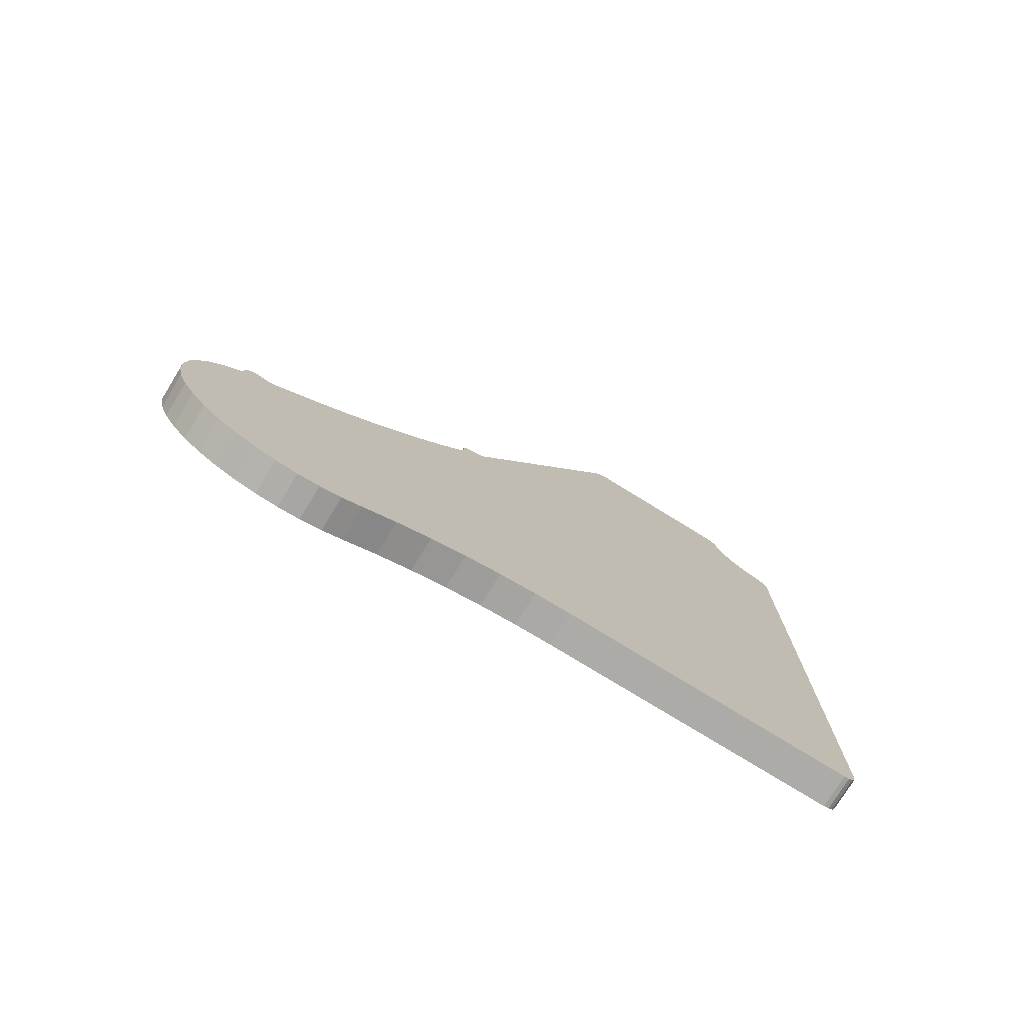
<metadata>
{"format":"obj","ext":"obj","renderer":"f3d","projection":"perspective","resolution":1024,"background":"white","views":[{"elev":-76.4,"azim":-121.6,"up":"+Y"}]}
</metadata>
<code>
o 2389367353888
v 5792 183.5 549.1
v 5785 183.5 549.1
v 5792 184.3 549.5
v 5792 184.3 549.5
v 5785 183.5 549.1
v 5785 184.3 549.5
v 5792 184.3 549.5
v 5785 184.3 549.5
v 5785 185.1 549.6
v 5785 186 549.5
v 5792 186 549.5
v 5785 185.1 549.6
v 5785 185.1 549.6
v 5792 186 549.5
v 5792 185.1 549.6
v 5785 185.1 549.6
v 5792 185.1 549.6
v 5792 184.3 549.5
v 5785 259 627.3
v 5792 259 627.3
v 5785 259 593.8
v 5785 259 593.8
v 5792 259 627.3
v 5792 259 593.8
v 5792 257.4 591.1
v 5792 191.3 555.1
v 5785 257.4 591.1
v 5785 257.4 591.1
v 5792 191.3 555.1
v 5785 191.3 555.1
v 5785 189.8 552.4
v 5792 189.8 552.4
v 5785 189.5 551.1
v 5785 189.5 551.1
v 5792 189.8 552.4
v 5792 189.5 551.1
v 5785 189.5 551.1
v 5792 189.5 551.1
v 5785 188.6 550.1
v 5785 188.6 550.1
v 5792 189.5 551.1
v 5792 188.6 550.1
v 5785 188.6 550.1
v 5792 188.6 550.1
v 5785 187.4 549.5
v 5785 187.4 549.5
v 5792 188.6 550.1
v 5792 187.4 549.5
v 5785 187.4 549.5
v 5792 187.4 549.5
v 5785 186 549.5
v 5785 186 549.5
v 5792 187.4 549.5
v 5792 186 549.5
v 5785 183.5 549.1
v 5792 183.5 549.1
v 5785 174.9 542.6
v 5785 174.9 542.6
v 5792 183.5 549.1
v 5792 174.9 542.6
v 5785 174.9 542.6
v 5792 174.9 542.6
v 5785 166.7 535.6
v 5785 166.7 535.6
v 5792 174.9 542.6
v 5792 166.7 535.6
v 5785 166.7 535.6
v 5792 166.7 535.6
v 5785 158.9 528.2
v 5785 158.9 528.2
v 5792 166.7 535.6
v 5792 158.9 528.2
v 5785 158.9 528.2
v 5792 158.9 528.2
v 5785 151.5 520.4
v 5785 151.5 520.4
v 5792 158.9 528.2
v 5792 151.5 520.4
v 5785 151.5 520.4
v 5792 151.5 520.4
v 5785 144.5 512.2
v 5785 144.5 512.2
v 5792 151.5 520.4
v 5792 144.5 512.2
v 5785 144.5 512.2
v 5792 144.5 512.2
v 5785 138 503.7
v 5785 138 503.7
v 5792 144.5 512.2
v 5792 138 503.7
v 5785 137.7 500.6
v 5792 137.7 500.6
v 5785 138 499.4
v 5785 138 499.4
v 5792 137.7 500.6
v 5792 138 499.4
v 5785 138 499.4
v 5792 138 499.4
v 5785 137.7 498.1
v 5785 137.7 498.1
v 5792 138 499.4
v 5792 137.7 498.1
v 5785 137.7 498.1
v 5792 137.7 498.1
v 5785 136.9 497.1
v 5785 136.9 497.1
v 5792 137.7 498.1
v 5792 136.9 497.1
v 5785 136.9 497.1
v 5792 136.9 497.1
v 5785 135.8 496.5
v 5785 135.8 496.5
v 5792 136.9 497.1
v 5792 135.8 496.5
v 5785 135.8 496.5
v 5792 135.8 496.5
v 5785 134.5 496.4
v 5785 134.5 496.4
v 5792 135.8 496.5
v 5792 134.5 496.4
v 5792 83.46 530
v 5785 83.46 530
v 5792 81.57 525.6
v 5792 81.57 525.6
v 5785 83.46 530
v 5785 81.57 525.6
v 5792 81.57 525.6
v 5785 81.57 525.6
v 5792 80.41 521
v 5792 80.41 521
v 5785 81.57 525.6
v 5785 80.41 521
v 5792 80.41 521
v 5785 80.41 521
v 5792 80 516.2
v 5792 80 516.2
v 5785 80.41 521
v 5785 80 516.2
v 5792 80 516.2
v 5785 80 516.2
v 5792 80.35 511.4
v 5792 80.35 511.4
v 5785 80 516.2
v 5785 80.35 511.4
v 5792 80.35 511.4
v 5785 80.35 511.4
v 5792 81.46 506.8
v 5792 81.46 506.8
v 5785 80.35 511.4
v 5785 81.46 506.8
v 5792 81.46 506.8
v 5785 81.46 506.8
v 5792 83.29 502.3
v 5792 83.29 502.3
v 5785 81.46 506.8
v 5785 83.29 502.3
v 5792 83.29 502.3
v 5785 83.29 502.3
v 5792 85.81 498.3
v 5792 85.81 498.3
v 5785 83.29 502.3
v 5785 85.81 498.3
v 5792 85.81 498.3
v 5785 85.81 498.3
v 5792 88.93 494.6
v 5792 88.93 494.6
v 5785 85.81 498.3
v 5785 88.93 494.6
v 5792 88.93 494.6
v 5785 88.93 494.6
v 5792 92.6 491.6
v 5792 92.6 491.6
v 5785 88.93 494.6
v 5785 92.6 491.6
v 5792 92.6 491.6
v 5785 92.6 491.6
v 5792 96.71 489.1
v 5792 96.71 489.1
v 5785 92.6 491.6
v 5785 96.71 489.1
v 5792 96.71 489.1
v 5785 96.71 489.1
v 5792 101.2 487.3
v 5792 101.2 487.3
v 5785 96.71 489.1
v 5785 101.2 487.3
v 5792 101.2 487.3
v 5785 101.2 487.3
v 5792 105.8 486.3
v 5792 105.8 486.3
v 5785 101.2 487.3
v 5785 105.8 486.3
v 5792 105.8 486.3
v 5785 105.8 486.3
v 5792 110.6 486
v 5792 110.6 486
v 5785 105.8 486.3
v 5785 110.6 486
v 5792 110.6 486
v 5785 110.6 486
v 5792 115.4 486.5
v 5792 115.4 486.5
v 5785 110.6 486
v 5785 115.4 486.5
v 5792 115.4 486.5
v 5785 115.4 486.5
v 5792 120 487.7
v 5792 120 487.7
v 5785 115.4 486.5
v 5785 120 487.7
v 5792 120 487.7
v 5785 120 487.7
v 5792 124.4 489.7
v 5792 124.4 489.7
v 5785 120 487.7
v 5785 124.4 489.7
v 5792 124.4 489.7
v 5785 124.4 489.7
v 5792 128.4 492.3
v 5792 128.4 492.3
v 5785 124.4 489.7
v 5785 128.4 492.3
v 5792 128.4 492.3
v 5785 128.4 492.3
v 5792 131.9 495.5
v 5792 131.9 495.5
v 5785 128.4 492.3
v 5785 131.9 495.5
v 5785 83.46 530
v 5792 83.46 530
v 5785 86.94 537.3
v 5785 86.94 537.3
v 5792 83.46 530
v 5792 86.94 537.3
v 5785 86.94 537.3
v 5792 86.94 537.3
v 5785 89.82 544.8
v 5785 89.82 544.8
v 5792 86.94 537.3
v 5792 89.82 544.8
v 5785 89.82 544.8
v 5792 89.82 544.8
v 5785 92.07 552.6
v 5785 92.07 552.6
v 5792 89.82 544.8
v 5792 92.07 552.6
v 5785 92.07 552.6
v 5792 92.07 552.6
v 5785 93.7 560.5
v 5785 93.7 560.5
v 5792 92.07 552.6
v 5792 93.7 560.5
v 5785 93.7 560.5
v 5792 93.7 560.5
v 5785 94.67 568.5
v 5785 94.67 568.5
v 5792 93.7 560.5
v 5792 94.67 568.5
v 5785 94.67 568.5
v 5792 94.67 568.5
v 5785 95 576.6
v 5785 95 576.6
v 5792 94.67 568.5
v 5792 95 576.6
v 5792 95 576.6
v 5792 95 642
v 5785 95 576.6
v 5785 95 576.6
v 5792 95 642
v 5785 95 642
v 5792 98 645
v 5792 241.3 645
v 5785 98 645
v 5785 98 645
v 5792 241.3 645
v 5785 241.3 645
v 5785 244.2 642.5
v 5792 244.2 642.5
v 5785 245 639.5
v 5785 245 639.5
v 5792 244.2 642.5
v 5792 245 639.5
v 5785 245 639.5
v 5792 245 639.5
v 5785 246.4 636.8
v 5785 246.4 636.8
v 5792 245 639.5
v 5792 246.4 636.8
v 5785 246.4 636.8
v 5792 246.4 636.8
v 5785 248.4 634.4
v 5785 248.4 634.4
v 5792 246.4 636.8
v 5792 248.4 634.4
v 5785 248.4 634.4
v 5792 248.4 634.4
v 5785 250.8 632.4
v 5785 250.8 632.4
v 5792 248.4 634.4
v 5792 250.8 632.4
v 5785 250.8 632.4
v 5792 250.8 632.4
v 5785 253.5 631
v 5785 253.5 631
v 5792 250.8 632.4
v 5792 253.5 631
v 5785 253.5 631
v 5792 253.5 631
v 5785 256.5 630.2
v 5785 256.5 630.2
v 5792 253.5 631
v 5792 256.5 630.2
v 5785 243.7 643.8
v 5785 244.2 642.5
v 5785 241.3 645
v 5785 241.3 645
v 5785 244.2 642.5
v 5785 245 639.5
v 5785 241.3 645
v 5785 245 639.5
v 5785 246.4 636.8
v 5785 241.3 645
v 5785 246.4 636.8
v 5785 191.3 555.1
v 5785 191.3 555.1
v 5785 246.4 636.8
v 5785 248.4 634.4
v 5785 191.3 555.1
v 5785 248.4 634.4
v 5785 257.4 591.1
v 5785 257.4 591.1
v 5785 248.4 634.4
v 5785 250.8 632.4
v 5785 257.4 591.1
v 5785 250.8 632.4
v 5785 259 593.8
v 5785 259 593.8
v 5785 250.8 632.4
v 5785 253.5 631
v 5785 259 593.8
v 5785 253.5 631
v 5785 259 627.3
v 5785 259 627.3
v 5785 253.5 631
v 5785 256.5 630.2
v 5785 259 627.3
v 5785 256.5 630.2
v 5785 258.7 628.6
v 5785 258.7 628.6
v 5785 256.5 630.2
v 5785 257.8 629.7
v 5785 259 593.8
v 5785 258.8 592.7
v 5785 257.4 591.1
v 5785 257.4 591.1
v 5785 258.8 592.7
v 5785 258.3 591.8
v 5785 190.5 554.4
v 5785 95 576.6
v 5785 191.3 555.1
v 5785 191.3 555.1
v 5785 95 576.6
v 5785 98 645
v 5785 191.3 555.1
v 5785 98 645
v 5785 241.3 645
v 5785 190 553.5
v 5785 184.3 549.5
v 5785 190.5 554.4
v 5785 190.5 554.4
v 5785 184.3 549.5
v 5785 183.5 549.1
v 5785 190.5 554.4
v 5785 183.5 549.1
v 5785 95 576.6
v 5785 95 576.6
v 5785 183.5 549.1
v 5785 174.9 542.6
v 5785 95 576.6
v 5785 174.9 542.6
v 5785 94.67 568.5
v 5785 94.67 568.5
v 5785 174.9 542.6
v 5785 166.7 535.6
v 5785 94.67 568.5
v 5785 166.7 535.6
v 5785 93.7 560.5
v 5785 93.7 560.5
v 5785 166.7 535.6
v 5785 158.9 528.2
v 5785 93.7 560.5
v 5785 158.9 528.2
v 5785 92.07 552.6
v 5785 92.07 552.6
v 5785 158.9 528.2
v 5785 151.5 520.4
v 5785 92.07 552.6
v 5785 151.5 520.4
v 5785 89.82 544.8
v 5785 89.82 544.8
v 5785 151.5 520.4
v 5785 144.5 512.2
v 5785 89.82 544.8
v 5785 144.5 512.2
v 5785 86.94 537.3
v 5785 86.94 537.3
v 5785 144.5 512.2
v 5785 138 503.7
v 5785 86.94 537.3
v 5785 138 503.7
v 5785 83.46 530
v 5785 83.46 530
v 5785 138 503.7
v 5785 81.57 525.6
v 5785 81.57 525.6
v 5785 138 503.7
v 5785 80.41 521
v 5785 80.41 521
v 5785 138 503.7
v 5785 80 516.2
v 5785 80 516.2
v 5785 138 503.7
v 5785 80.35 511.4
v 5785 80.35 511.4
v 5785 138 503.7
v 5785 81.46 506.8
v 5785 81.46 506.8
v 5785 138 503.7
v 5785 131.9 495.5
v 5785 81.46 506.8
v 5785 131.9 495.5
v 5785 83.29 502.3
v 5785 83.29 502.3
v 5785 131.9 495.5
v 5785 85.81 498.3
v 5785 85.81 498.3
v 5785 131.9 495.5
v 5785 88.93 494.6
v 5785 88.93 494.6
v 5785 131.9 495.5
v 5785 128.4 492.3
v 5785 88.93 494.6
v 5785 128.4 492.3
v 5785 92.6 491.6
v 5785 92.6 491.6
v 5785 128.4 492.3
v 5785 124.4 489.7
v 5785 92.6 491.6
v 5785 124.4 489.7
v 5785 96.71 489.1
v 5785 96.71 489.1
v 5785 124.4 489.7
v 5785 120 487.7
v 5785 96.71 489.1
v 5785 120 487.7
v 5785 101.2 487.3
v 5785 101.2 487.3
v 5785 120 487.7
v 5785 115.4 486.5
v 5785 101.2 487.3
v 5785 115.4 486.5
v 5785 105.8 486.3
v 5785 105.8 486.3
v 5785 115.4 486.5
v 5785 110.6 486
v 5785 184.3 549.5
v 5785 190 553.5
v 5785 185.1 549.6
v 5785 185.1 549.6
v 5785 190 553.5
v 5785 189.8 552.4
v 5785 185.1 549.6
v 5785 189.8 552.4
v 5785 186 549.5
v 5785 186 549.5
v 5785 189.8 552.4
v 5785 189.5 551.1
v 5785 186 549.5
v 5785 189.5 551.1
v 5785 188.6 550.1
v 5785 188.6 550.1
v 5785 187.4 549.5
v 5785 186 549.5
v 5785 138 503.7
v 5785 137.5 502.7
v 5785 131.9 495.5
v 5785 131.9 495.5
v 5785 137.5 502.7
v 5785 132.7 496.1
v 5785 132.7 496.1
v 5785 137.5 502.7
v 5785 137.4 501.7
v 5785 132.7 496.1
v 5785 137.4 501.7
v 5785 133.6 496.4
v 5785 133.6 496.4
v 5785 137.4 501.7
v 5785 134.5 496.4
v 5785 134.5 496.4
v 5785 137.4 501.7
v 5785 135.8 496.5
v 5785 135.8 496.5
v 5785 137.4 501.7
v 5785 136.9 497.1
v 5785 136.9 497.1
v 5785 137.4 501.7
v 5785 137.7 500.6
v 5785 136.9 497.1
v 5785 137.7 500.6
v 5785 138 499.4
v 5785 138 499.4
v 5785 137.7 498.1
v 5785 136.9 497.1
v 5785 95 576.6
v 5785 95 642
v 5785 98 645
v 5785 98 645
v 5785 95 642
v 5785 95.23 643.1
v 5785 98 645
v 5785 95.23 643.1
v 5785 95.88 644.1
v 5785 95.88 644.1
v 5785 96.85 644.8
v 5785 98 645
v 5785 241.3 645
v 5785 242.6 644.7
v 5785 243.7 643.8
v 5792 259 627.3
v 5792 253.5 631
v 5792 259 593.8
v 5792 259 593.8
v 5792 253.5 631
v 5792 250.8 632.4
v 5792 259 593.8
v 5792 250.8 632.4
v 5792 257.4 591.1
v 5792 257.4 591.1
v 5792 250.8 632.4
v 5792 248.4 634.4
v 5792 257.4 591.1
v 5792 248.4 634.4
v 5792 191.3 555.1
v 5792 191.3 555.1
v 5792 248.4 634.4
v 5792 246.4 636.8
v 5792 191.3 555.1
v 5792 246.4 636.8
v 5792 241.3 645
v 5792 241.3 645
v 5792 246.4 636.8
v 5792 245 639.5
v 5792 241.3 645
v 5792 245 639.5
v 5792 244.2 642.5
v 5792 253.5 631
v 5792 259 627.3
v 5792 256.5 630.2
v 5792 256.5 630.2
v 5792 259 627.3
v 5792 258.7 628.6
v 5792 256.5 630.2
v 5792 258.7 628.6
v 5792 257.8 629.7
v 5792 244.2 642.5
v 5792 243.7 643.8
v 5792 241.3 645
v 5792 241.3 645
v 5792 243.7 643.8
v 5792 242.6 644.7
v 5792 241.3 645
v 5792 98 645
v 5792 191.3 555.1
v 5792 191.3 555.1
v 5792 98 645
v 5792 95 576.6
v 5792 191.3 555.1
v 5792 95 576.6
v 5792 190.5 554.4
v 5792 190.5 554.4
v 5792 95 576.6
v 5792 183.5 549.1
v 5792 190.5 554.4
v 5792 183.5 549.1
v 5792 184.3 549.5
v 5792 96.85 644.8
v 5792 95.88 644.1
v 5792 98 645
v 5792 98 645
v 5792 95.88 644.1
v 5792 95.23 643.1
v 5792 98 645
v 5792 95.23 643.1
v 5792 95 576.6
v 5792 95 576.6
v 5792 95.23 643.1
v 5792 95 642
v 5792 183.5 549.1
v 5792 95 576.6
v 5792 174.9 542.6
v 5792 174.9 542.6
v 5792 95 576.6
v 5792 94.67 568.5
v 5792 174.9 542.6
v 5792 94.67 568.5
v 5792 166.7 535.6
v 5792 166.7 535.6
v 5792 94.67 568.5
v 5792 93.7 560.5
v 5792 166.7 535.6
v 5792 93.7 560.5
v 5792 158.9 528.2
v 5792 158.9 528.2
v 5792 93.7 560.5
v 5792 92.07 552.6
v 5792 158.9 528.2
v 5792 92.07 552.6
v 5792 151.5 520.4
v 5792 151.5 520.4
v 5792 92.07 552.6
v 5792 89.82 544.8
v 5792 151.5 520.4
v 5792 89.82 544.8
v 5792 144.5 512.2
v 5792 144.5 512.2
v 5792 89.82 544.8
v 5792 86.94 537.3
v 5792 144.5 512.2
v 5792 86.94 537.3
v 5792 138 503.7
v 5792 138 503.7
v 5792 86.94 537.3
v 5792 83.46 530
v 5792 138 503.7
v 5792 83.46 530
v 5792 81.57 525.6
v 5792 81.57 525.6
v 5792 80.41 521
v 5792 138 503.7
v 5792 138 503.7
v 5792 80.41 521
v 5792 80 516.2
v 5792 138 503.7
v 5792 80 516.2
v 5792 80.35 511.4
v 5792 80.35 511.4
v 5792 81.46 506.8
v 5792 138 503.7
v 5792 138 503.7
v 5792 81.46 506.8
v 5792 131.9 495.5
v 5792 138 503.7
v 5792 131.9 495.5
v 5792 137.5 502.7
v 5792 137.5 502.7
v 5792 131.9 495.5
v 5792 132.7 496.1
v 5792 137.5 502.7
v 5792 132.7 496.1
v 5792 137.4 501.7
v 5792 137.4 501.7
v 5792 132.7 496.1
v 5792 133.6 496.4
v 5792 137.4 501.7
v 5792 133.6 496.4
v 5792 137.7 500.6
v 5792 137.7 500.6
v 5792 133.6 496.4
v 5792 134.5 496.4
v 5792 137.7 500.6
v 5792 134.5 496.4
v 5792 135.8 496.5
v 5792 81.46 506.8
v 5792 83.29 502.3
v 5792 131.9 495.5
v 5792 131.9 495.5
v 5792 83.29 502.3
v 5792 85.81 498.3
v 5792 131.9 495.5
v 5792 85.81 498.3
v 5792 88.93 494.6
v 5792 131.9 495.5
v 5792 88.93 494.6
v 5792 128.4 492.3
v 5792 128.4 492.3
v 5792 88.93 494.6
v 5792 92.6 491.6
v 5792 128.4 492.3
v 5792 92.6 491.6
v 5792 124.4 489.7
v 5792 124.4 489.7
v 5792 92.6 491.6
v 5792 96.71 489.1
v 5792 124.4 489.7
v 5792 96.71 489.1
v 5792 120 487.7
v 5792 120 487.7
v 5792 96.71 489.1
v 5792 101.2 487.3
v 5792 120 487.7
v 5792 101.2 487.3
v 5792 115.4 486.5
v 5792 115.4 486.5
v 5792 101.2 487.3
v 5792 105.8 486.3
v 5792 115.4 486.5
v 5792 105.8 486.3
v 5792 110.6 486
v 5792 135.8 496.5
v 5792 136.9 497.1
v 5792 137.7 500.6
v 5792 137.7 500.6
v 5792 136.9 497.1
v 5792 138 499.4
v 5792 138 499.4
v 5792 136.9 497.1
v 5792 137.7 498.1
v 5792 190.5 554.4
v 5792 184.3 549.5
v 5792 190 553.5
v 5792 190 553.5
v 5792 184.3 549.5
v 5792 185.1 549.6
v 5792 190 553.5
v 5792 185.1 549.6
v 5792 189.8 552.4
v 5792 189.8 552.4
v 5792 185.1 549.6
v 5792 186 549.5
v 5792 189.8 552.4
v 5792 186 549.5
v 5792 189.5 551.1
v 5792 189.5 551.1
v 5792 186 549.5
v 5792 188.6 550.1
v 5792 188.6 550.1
v 5792 186 549.5
v 5792 187.4 549.5
v 5792 258.3 591.8
v 5792 258.8 592.7
v 5792 257.4 591.1
v 5792 257.4 591.1
v 5792 258.8 592.7
v 5792 259 593.8
v 5792 259 627.3
v 5785 259 627.3
v 5792 258.7 628.6
v 5792 258.7 628.6
v 5785 259 627.3
v 5785 258.7 628.6
v 5792 258.7 628.6
v 5785 258.7 628.6
v 5792 257.8 629.7
v 5792 257.8 629.7
v 5785 258.7 628.6
v 5785 257.8 629.7
v 5792 257.8 629.7
v 5785 257.8 629.7
v 5792 256.5 630.2
v 5792 256.5 630.2
v 5785 257.8 629.7
v 5785 256.5 630.2
v 5792 244.2 642.5
v 5785 244.2 642.5
v 5792 243.7 643.8
v 5792 243.7 643.8
v 5785 244.2 642.5
v 5785 243.7 643.8
v 5792 243.7 643.8
v 5785 243.7 643.8
v 5792 242.6 644.7
v 5792 242.6 644.7
v 5785 243.7 643.8
v 5785 242.6 644.7
v 5792 242.6 644.7
v 5785 242.6 644.7
v 5792 241.3 645
v 5792 241.3 645
v 5785 242.6 644.7
v 5785 241.3 645
v 5792 257.4 591.1
v 5785 257.4 591.1
v 5792 258.3 591.8
v 5792 258.3 591.8
v 5785 257.4 591.1
v 5785 258.3 591.8
v 5792 258.3 591.8
v 5785 258.3 591.8
v 5785 258.8 592.7
v 5785 259 593.8
v 5792 259 593.8
v 5785 258.8 592.7
v 5785 258.8 592.7
v 5792 259 593.8
v 5792 258.8 592.7
v 5785 258.8 592.7
v 5792 258.8 592.7
v 5792 258.3 591.8
v 5792 98 645
v 5785 98 645
v 5792 96.85 644.8
v 5792 96.85 644.8
v 5785 98 645
v 5785 96.85 644.8
v 5792 96.85 644.8
v 5785 96.85 644.8
v 5785 95.88 644.1
v 5792 96.85 644.8
v 5785 95.88 644.1
v 5792 95.88 644.1
v 5792 95.88 644.1
v 5785 95.88 644.1
v 5785 95.23 643.1
v 5792 95.88 644.1
v 5785 95.23 643.1
v 5792 95.23 643.1
v 5792 95.23 643.1
v 5785 95.23 643.1
v 5792 95 642
v 5792 95 642
v 5785 95.23 643.1
v 5785 95 642
v 5792 131.9 495.5
v 5785 131.9 495.5
v 5792 132.7 496.1
v 5792 132.7 496.1
v 5785 131.9 495.5
v 5785 132.7 496.1
v 5792 132.7 496.1
v 5785 132.7 496.1
v 5785 133.6 496.4
v 5785 134.5 496.4
v 5792 134.5 496.4
v 5785 133.6 496.4
v 5785 133.6 496.4
v 5792 134.5 496.4
v 5792 133.6 496.4
v 5785 133.6 496.4
v 5792 133.6 496.4
v 5792 132.7 496.1
v 5792 137.7 500.6
v 5785 137.7 500.6
v 5792 137.4 501.7
v 5792 137.4 501.7
v 5785 137.7 500.6
v 5785 137.4 501.7
v 5792 137.4 501.7
v 5785 137.4 501.7
v 5785 137.5 502.7
v 5785 138 503.7
v 5792 138 503.7
v 5785 137.5 502.7
v 5785 137.5 502.7
v 5792 138 503.7
v 5792 137.5 502.7
v 5785 137.5 502.7
v 5792 137.5 502.7
v 5792 137.4 501.7
v 5792 189.8 552.4
v 5785 189.8 552.4
v 5792 190 553.5
v 5792 190 553.5
v 5785 189.8 552.4
v 5785 190 553.5
v 5792 190 553.5
v 5785 190 553.5
v 5785 190.5 554.4
v 5785 191.3 555.1
v 5792 191.3 555.1
v 5785 190.5 554.4
v 5785 190.5 554.4
v 5792 191.3 555.1
v 5792 190.5 554.4
v 5785 190.5 554.4
v 5792 190.5 554.4
v 5792 190 553.5
f 1 2 3
f 4 5 6
f 7 8 9
f 10 11 12
f 13 14 15
f 16 17 18
f 19 20 21
f 22 23 24
f 25 26 27
f 28 29 30
f 31 32 33
f 34 35 36
f 37 38 39
f 40 41 42
f 43 44 45
f 46 47 48
f 49 50 51
f 52 53 54
f 55 56 57
f 58 59 60
f 61 62 63
f 64 65 66
f 67 68 69
f 70 71 72
f 73 74 75
f 76 77 78
f 79 80 81
f 82 83 84
f 85 86 87
f 88 89 90
f 91 92 93
f 94 95 96
f 97 98 99
f 100 101 102
f 103 104 105
f 106 107 108
f 109 110 111
f 112 113 114
f 115 116 117
f 118 119 120
f 121 122 123
f 124 125 126
f 127 128 129
f 130 131 132
f 133 134 135
f 136 137 138
f 139 140 141
f 142 143 144
f 145 146 147
f 148 149 150
f 151 152 153
f 154 155 156
f 157 158 159
f 160 161 162
f 163 164 165
f 166 167 168
f 169 170 171
f 172 173 174
f 175 176 177
f 178 179 180
f 181 182 183
f 184 185 186
f 187 188 189
f 190 191 192
f 193 194 195
f 196 197 198
f 199 200 201
f 202 203 204
f 205 206 207
f 208 209 210
f 211 212 213
f 214 215 216
f 217 218 219
f 220 221 222
f 223 224 225
f 226 227 228
f 229 230 231
f 232 233 234
f 235 236 237
f 238 239 240
f 241 242 243
f 244 245 246
f 247 248 249
f 250 251 252
f 253 254 255
f 256 257 258
f 259 260 261
f 262 263 264
f 265 266 267
f 268 269 270
f 271 272 273
f 274 275 276
f 277 278 279
f 280 281 282
f 283 284 285
f 286 287 288
f 289 290 291
f 292 293 294
f 295 296 297
f 298 299 300
f 301 302 303
f 304 305 306
f 307 308 309
f 310 311 312
f 313 314 315
f 316 317 318
f 319 320 321
f 322 323 324
f 325 326 327
f 328 329 330
f 331 332 333
f 334 335 336
f 337 338 339
f 340 341 342
f 343 344 345
f 346 347 348
f 349 350 351
f 352 353 354
f 355 356 357
f 358 359 360
f 361 362 363
f 364 365 366
f 367 368 369
f 370 371 372
f 373 374 375
f 376 377 378
f 379 380 381
f 382 383 384
f 385 386 387
f 388 389 390
f 391 392 393
f 394 395 396
f 397 398 399
f 400 401 402
f 403 404 405
f 406 407 408
f 409 410 411
f 412 413 414
f 415 416 417
f 418 419 420
f 421 422 423
f 424 425 426
f 427 428 429
f 430 431 432
f 433 434 435
f 436 437 438
f 439 440 441
f 442 443 444
f 445 446 447
f 448 449 450
f 451 452 453
f 454 455 456
f 457 458 459
f 460 461 462
f 463 464 465
f 466 467 468
f 469 470 471
f 472 473 474
f 475 476 477
f 478 479 480
f 481 482 483
f 484 485 486
f 487 488 489
f 490 491 492
f 493 494 495
f 496 497 498
f 499 500 501
f 502 503 504
f 505 506 507
f 508 509 510
f 511 512 513
f 514 515 516
f 517 518 519
f 520 521 522
f 523 524 525
f 526 527 528
f 529 530 531
f 532 533 534
f 535 536 537
f 538 539 540
f 541 542 543
f 544 545 546
f 547 548 549
f 550 551 552
f 553 554 555
f 556 557 558
f 559 560 561
f 562 563 564
f 565 566 567
f 568 569 570
f 571 572 573
f 574 575 576
f 577 578 579
f 580 581 582
f 583 584 585
f 586 587 588
f 589 590 591
f 592 593 594
f 595 596 597
f 598 599 600
f 601 602 603
f 604 605 606
f 607 608 609
f 610 611 612
f 613 614 615
f 616 617 618
f 619 620 621
f 622 623 624
f 625 626 627
f 628 629 630
f 631 632 633
f 634 635 636
f 637 638 639
f 640 641 642
f 643 644 645
f 646 647 648
f 649 650 651
f 652 653 654
f 655 656 657
f 658 659 660
f 661 662 663
f 664 665 666
f 667 668 669
f 670 671 672
f 673 674 675
f 676 677 678
f 679 680 681
f 682 683 684
f 685 686 687
f 688 689 690
f 691 692 693
f 694 695 696
f 697 698 699
f 700 701 702
f 703 704 705
f 706 707 708
f 709 710 711
f 712 713 714
f 715 716 717
f 718 719 720
f 721 722 723
f 724 725 726
f 727 728 729
f 730 731 732
f 733 734 735
f 736 737 738
f 739 740 741
f 742 743 744
f 745 746 747
f 748 749 750
f 751 752 753
f 754 755 756
f 757 758 759
f 760 761 762
f 763 764 765
f 766 767 768
f 769 770 771
f 772 773 774
f 775 776 777
f 778 779 780
f 781 782 783
f 784 785 786
f 787 788 789
f 790 791 792
f 793 794 795
f 796 797 798
f 799 800 801
f 802 803 804
f 805 806 807
f 808 809 810
f 811 812 813
f 814 815 816
f 817 818 819
f 820 821 822
f 823 824 825
f 826 827 828
f 829 830 831
f 832 833 834
f 835 836 837
f 838 839 840
f 841 842 843
f 844 845 846
f 847 848 849
f 850 851 852
f 853 854 855
f 856 857 858
f 859 860 861
f 862 863 864
f 865 866 867
f 868 869 870
f 871 872 873
f 874 875 876

</code>
